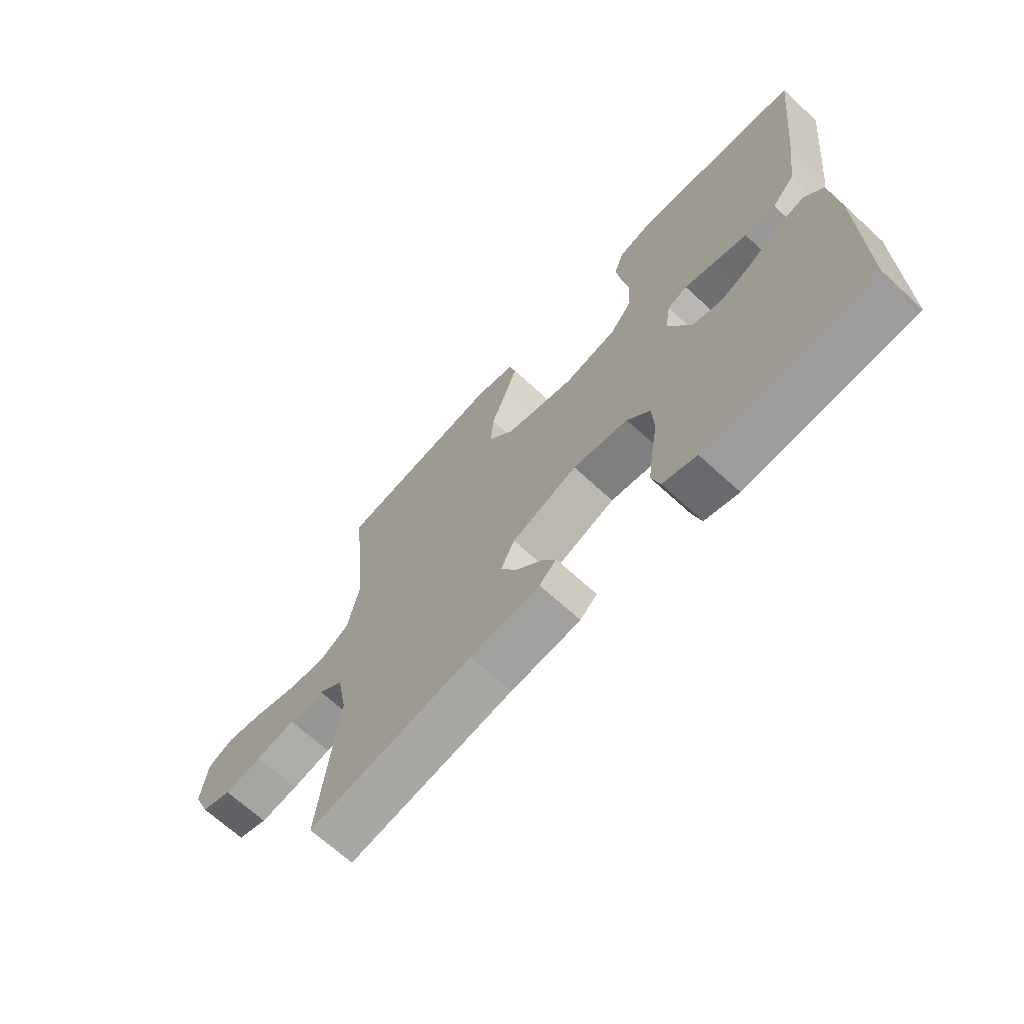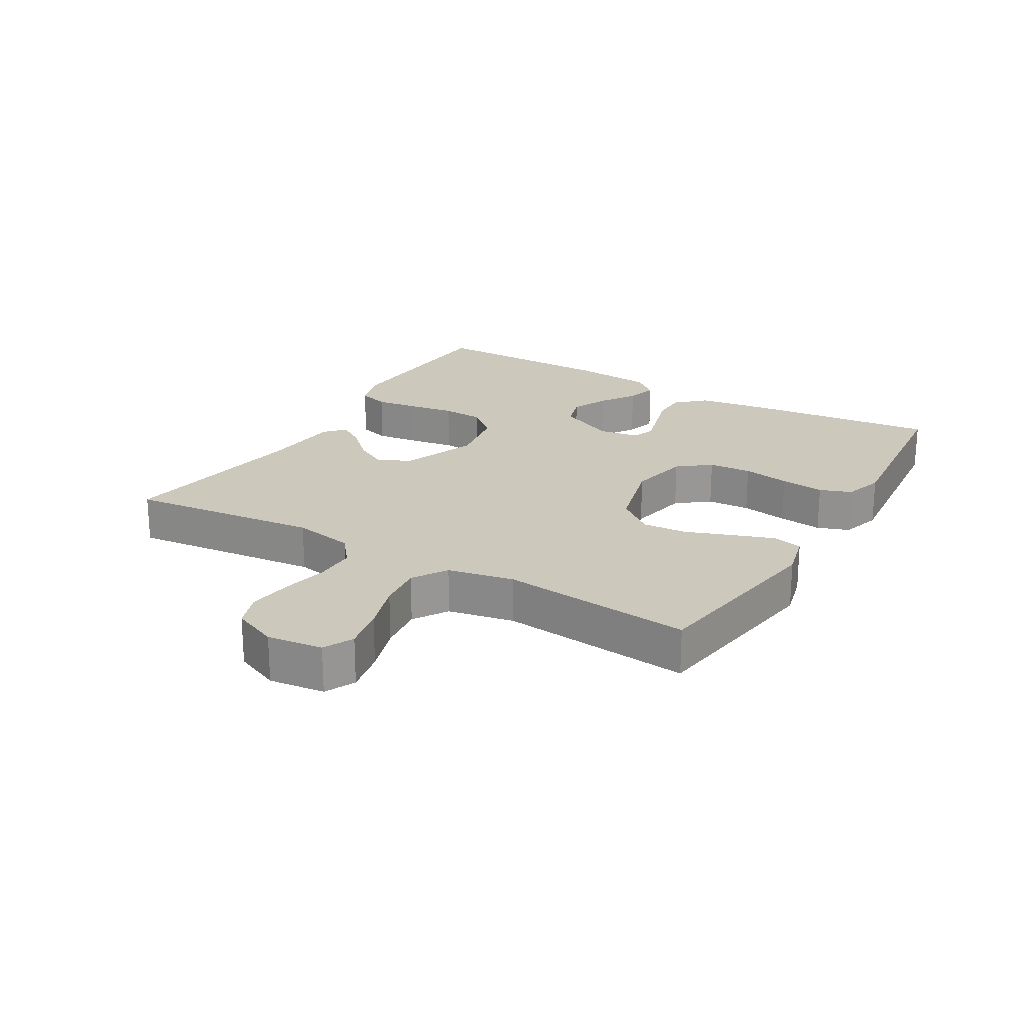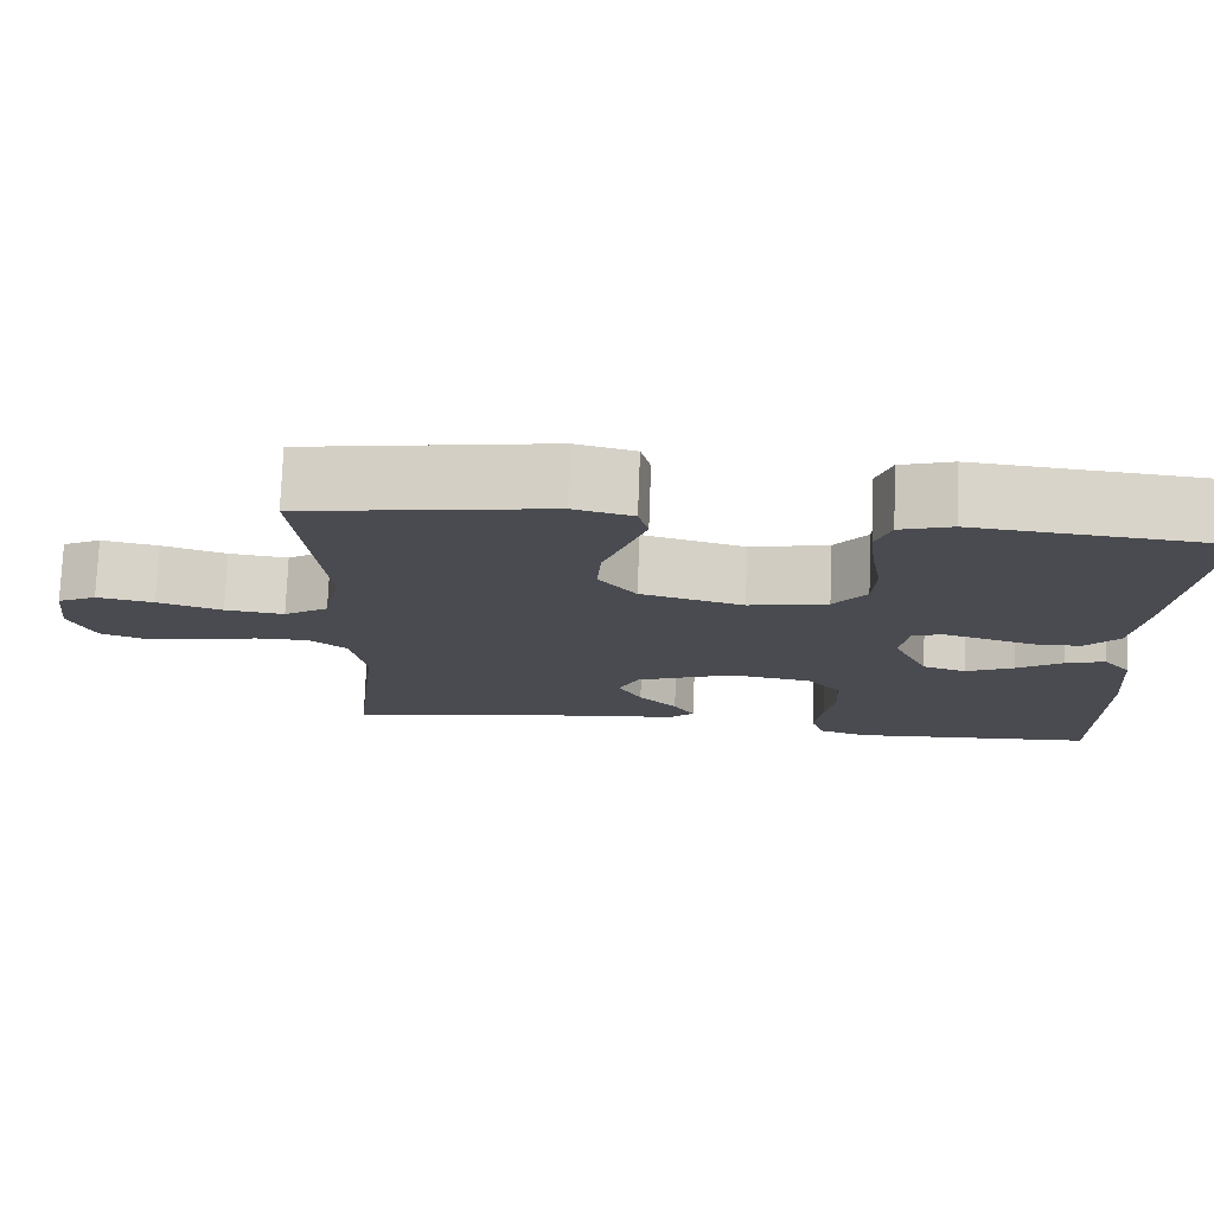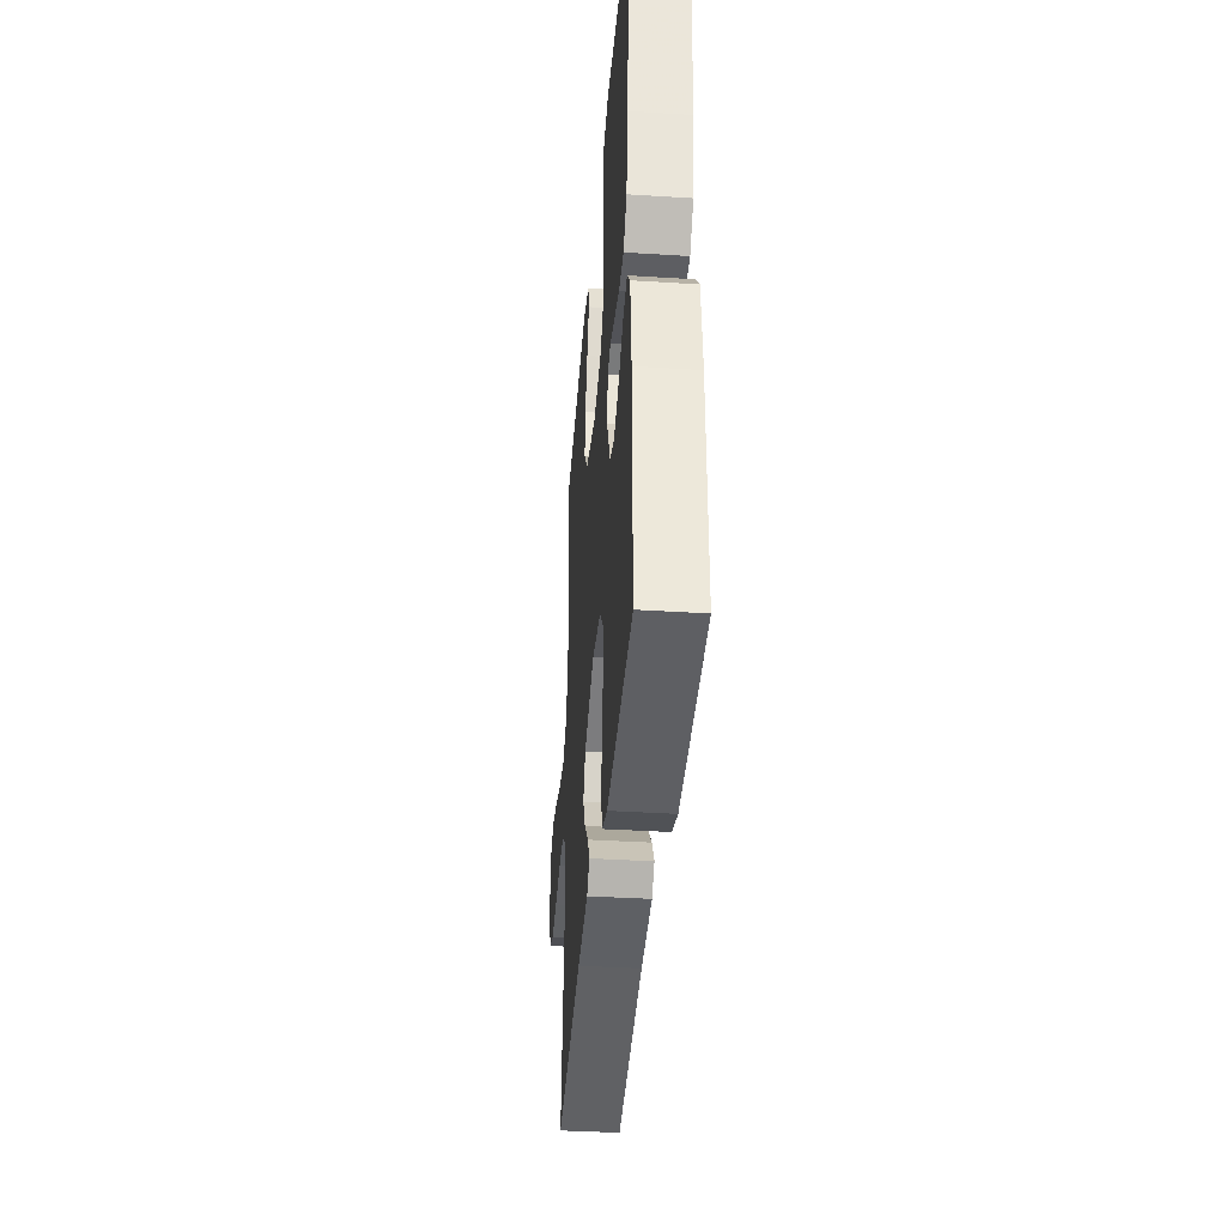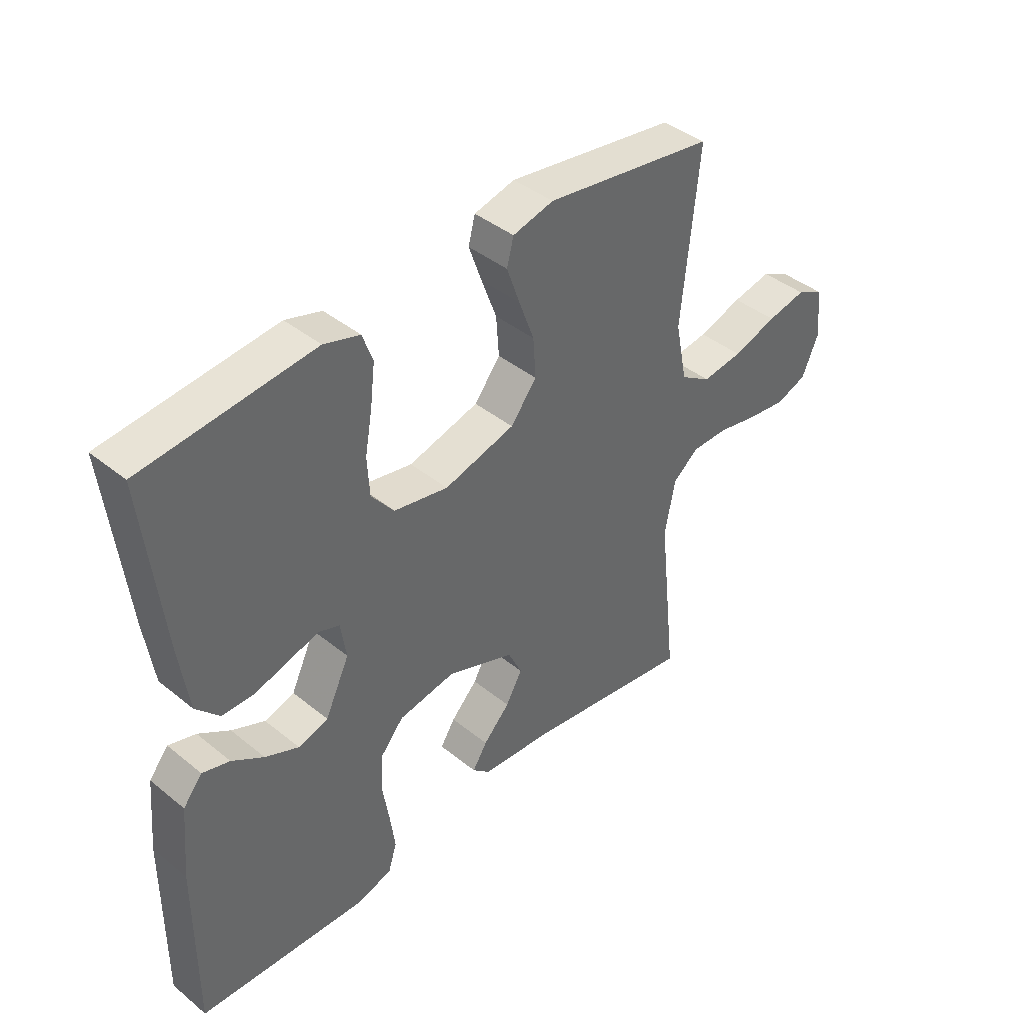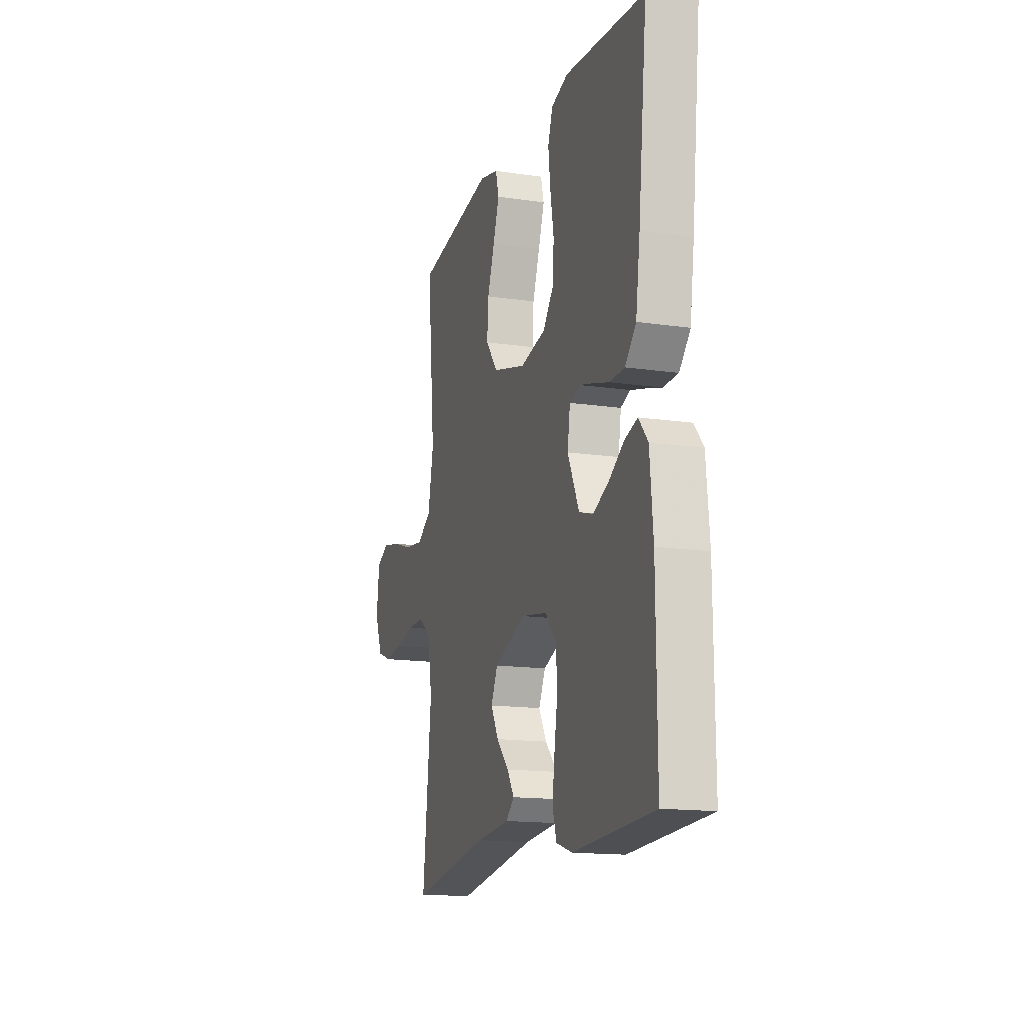
<metadata>
{"format":"obj","ext":"obj","renderer":"f3d","projection":"perspective","resolution":1024,"background":"white","views":[{"elev":-67.8,"azim":47.3,"up":"+Z"},{"elev":22.1,"azim":-59.4,"up":"+Y"},{"elev":75.5,"azim":2.1,"up":"+Z"},{"elev":-38.1,"azim":85.4,"up":"+Z"},{"elev":41.3,"azim":134.4,"up":"+Z"},{"elev":-15.2,"azim":72.7,"up":"+Z"}]}
</metadata>
<code>
v -0.5 0.07 0.5
v -0.2 0.07 0.545
v -0.128 0.07 0.527
v -0.116 0.07 0.481
v -0.139 0.07 0.416
v -0.166 0.07 0.343
v -0.171 0.07 0.273
v -0.125 0.07 0.215
v 0 0.07 0.181
v 0.096 0.07 0.2
v 0.136 0.07 0.25
v 0.14 0.07 0.318
v 0.127 0.07 0.392
v 0.119 0.07 0.461
v 0.137 0.07 0.511
v 0.2 0.07 0.53
v 0.5 0.07 0.5
v 0.467 0.07 0.2
v 0.451 0.07 0.089
v 0.41 0.07 0.045
v 0.354 0.07 0.044
v 0.293 0.07 0.062
v 0.239 0.07 0.077
v 0.203 0.07 0.064
v 0.193 0.07 0
v 0.236 0.07 -0.091
v 0.289 0.07 -0.107
v 0.348 0.07 -0.081
v 0.404 0.07 -0.045
v 0.452 0.07 -0.031
v 0.486 0.07 -0.072
v 0.498 0.07 -0.2
v 0.5 0.07 -0.5
v 0.2 0.07 -0.515
v 0.139 0.07 -0.496
v 0.124 0.07 -0.447
v 0.133 0.07 -0.38
v 0.145 0.07 -0.307
v 0.141 0.07 -0.24
v 0.1 0.07 -0.192
v 0 0.07 -0.175
v -0.119 0.07 -0.22
v -0.144 0.07 -0.272
v -0.115 0.07 -0.324
v -0.068 0.07 -0.373
v -0.042 0.07 -0.414
v -0.073 0.07 -0.442
v -0.2 0.07 -0.453
v -0.5 0.07 -0.5
v -0.467 0.07 -0.2
v -0.485 0.07 -0.104
v -0.531 0.07 -0.067
v -0.596 0.07 -0.067
v -0.668 0.07 -0.082
v -0.737 0.07 -0.091
v -0.792 0.07 -0.071
v -0.822 0.07 0
v -0.811 0.07 0.087
v -0.764 0.07 0.11
v -0.695 0.07 0.096
v -0.617 0.07 0.071
v -0.545 0.07 0.062
v -0.491 0.07 0.096
v -0.47 0.07 0.2
v -0.5 0 0.5
v -0.2 0 0.545
v -0.128 0 0.527
v -0.116 0 0.481
v -0.139 0 0.416
v -0.166 0 0.343
v -0.171 0 0.273
v -0.125 0 0.215
v 0 0 0.181
v 0.096 0 0.2
v 0.136 0 0.25
v 0.14 0 0.318
v 0.127 0 0.392
v 0.119 0 0.461
v 0.137 0 0.511
v 0.2 0 0.53
v 0.5 0 0.5
v 0.467 0 0.2
v 0.451 0 0.089
v 0.41 0 0.045
v 0.354 0 0.044
v 0.293 0 0.062
v 0.239 0 0.077
v 0.203 0 0.064
v 0.193 0 0
v 0.236 0 -0.091
v 0.289 0 -0.107
v 0.348 0 -0.081
v 0.404 0 -0.045
v 0.452 0 -0.031
v 0.486 0 -0.072
v 0.498 0 -0.2
v 0.5 0 -0.5
v 0.2 0 -0.515
v 0.139 0 -0.496
v 0.124 0 -0.447
v 0.133 0 -0.38
v 0.145 0 -0.307
v 0.141 0 -0.24
v 0.1 0 -0.192
v 0 0 -0.175
v -0.119 0 -0.22
v -0.144 0 -0.272
v -0.115 0 -0.324
v -0.068 0 -0.373
v -0.042 0 -0.414
v -0.073 0 -0.442
v -0.2 0 -0.453
v -0.5 0 -0.5
v -0.467 0 -0.2
v -0.485 0 -0.104
v -0.531 0 -0.067
v -0.596 0 -0.067
v -0.668 0 -0.082
v -0.737 0 -0.091
v -0.792 0 -0.071
v -0.822 0 0
v -0.811 0 0.087
v -0.764 0 0.11
v -0.695 0 0.096
v -0.617 0 0.071
v -0.545 0 0.062
v -0.491 0 0.096
v -0.47 0 0.2
f 58 59 60 61
f 58 61 62
f 57 58 62
f 56 57 62
f 53 54 55 56
f 53 56 62
f 52 53 62 63
f 48 49 50
f 48 50 51
f 47 48 51
f 44 45 46 47
f 43 44 47 51
f 42 43 51 52
f 35 36 37 38
f 33 34 35 38
f 33 38 39
f 32 33 39 40
f 28 29 30 31
f 27 28 31 32
f 26 27 32 40
f 19 20 21 22
f 19 22 23
f 18 19 23
f 17 18 23 24
f 15 16 17 24
f 12 13 14 15
f 3 4 5 6
f 1 2 3 6
f 64 1 6 7
f 63 64 7 8
f 41 42 52 63
f 41 63 8 9
f 25 26 40 41
f 25 41 9 10
f 12 15 24 25
f 11 12 25
f 10 11 25
f 125 124 123 122
f 126 125 122
f 126 122 121
f 126 121 120
f 120 119 118 117
f 126 120 117
f 127 126 117 116
f 114 113 112
f 115 114 112
f 115 112 111
f 111 110 109 108
f 115 111 108 107
f 116 115 107 106
f 102 101 100 99
f 102 99 98 97
f 103 102 97
f 104 103 97 96
f 95 94 93 92
f 96 95 92 91
f 104 96 91 90
f 86 85 84 83
f 87 86 83
f 87 83 82
f 88 87 82 81
f 88 81 80 79
f 79 78 77 76
f 70 69 68 67
f 70 67 66 65
f 71 70 65 128
f 72 71 128 127
f 127 116 106 105
f 73 72 127 105
f 105 104 90 89
f 74 73 105 89
f 89 88 79 76
f 89 76 75
f 89 75 74
f 1 65 66 2
f 2 66 67 3
f 3 67 68 4
f 4 68 69 5
f 5 69 70 6
f 6 70 71 7
f 7 71 72 8
f 8 72 73 9
f 9 73 74 10
f 10 74 75 11
f 11 75 76 12
f 12 76 77 13
f 13 77 78 14
f 14 78 79 15
f 15 79 80 16
f 16 80 81 17
f 17 81 82 18
f 18 82 83 19
f 19 83 84 20
f 20 84 85 21
f 21 85 86 22
f 22 86 87 23
f 23 87 88 24
f 24 88 89 25
f 25 89 90 26
f 26 90 91 27
f 27 91 92 28
f 28 92 93 29
f 29 93 94 30
f 30 94 95 31
f 31 95 96 32
f 32 96 97 33
f 33 97 98 34
f 34 98 99 35
f 35 99 100 36
f 36 100 101 37
f 37 101 102 38
f 38 102 103 39
f 39 103 104 40
f 40 104 105 41
f 41 105 106 42
f 42 106 107 43
f 43 107 108 44
f 44 108 109 45
f 45 109 110 46
f 46 110 111 47
f 47 111 112 48
f 48 112 113 49
f 49 113 114 50
f 50 114 115 51
f 51 115 116 52
f 52 116 117 53
f 53 117 118 54
f 54 118 119 55
f 55 119 120 56
f 56 120 121 57
f 57 121 122 58
f 58 122 123 59
f 59 123 124 60
f 60 124 125 61
f 61 125 126 62
f 62 126 127 63
f 63 127 128 64
f 64 128 65 1

</code>
